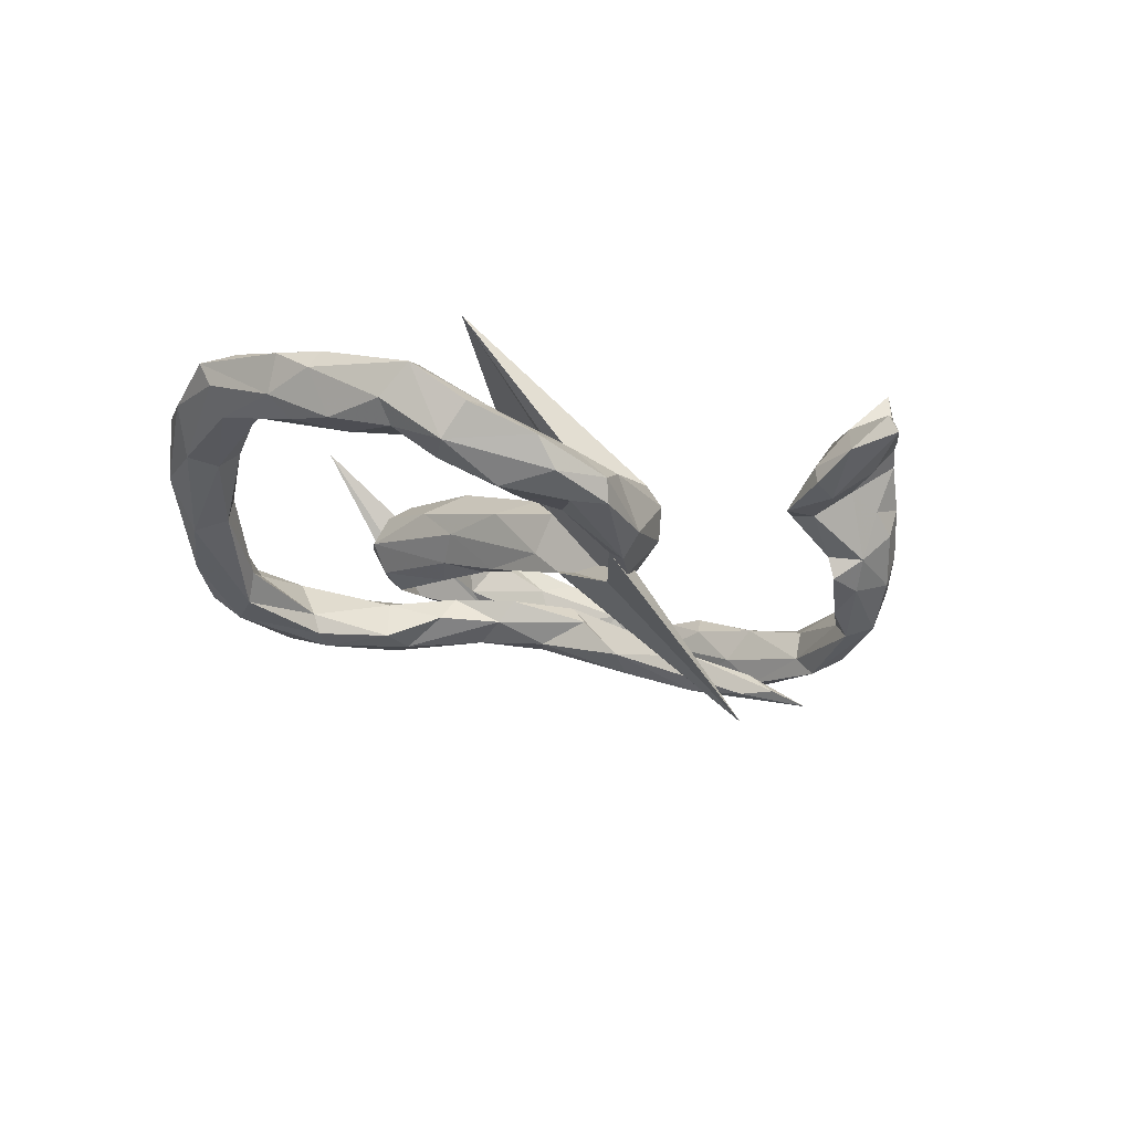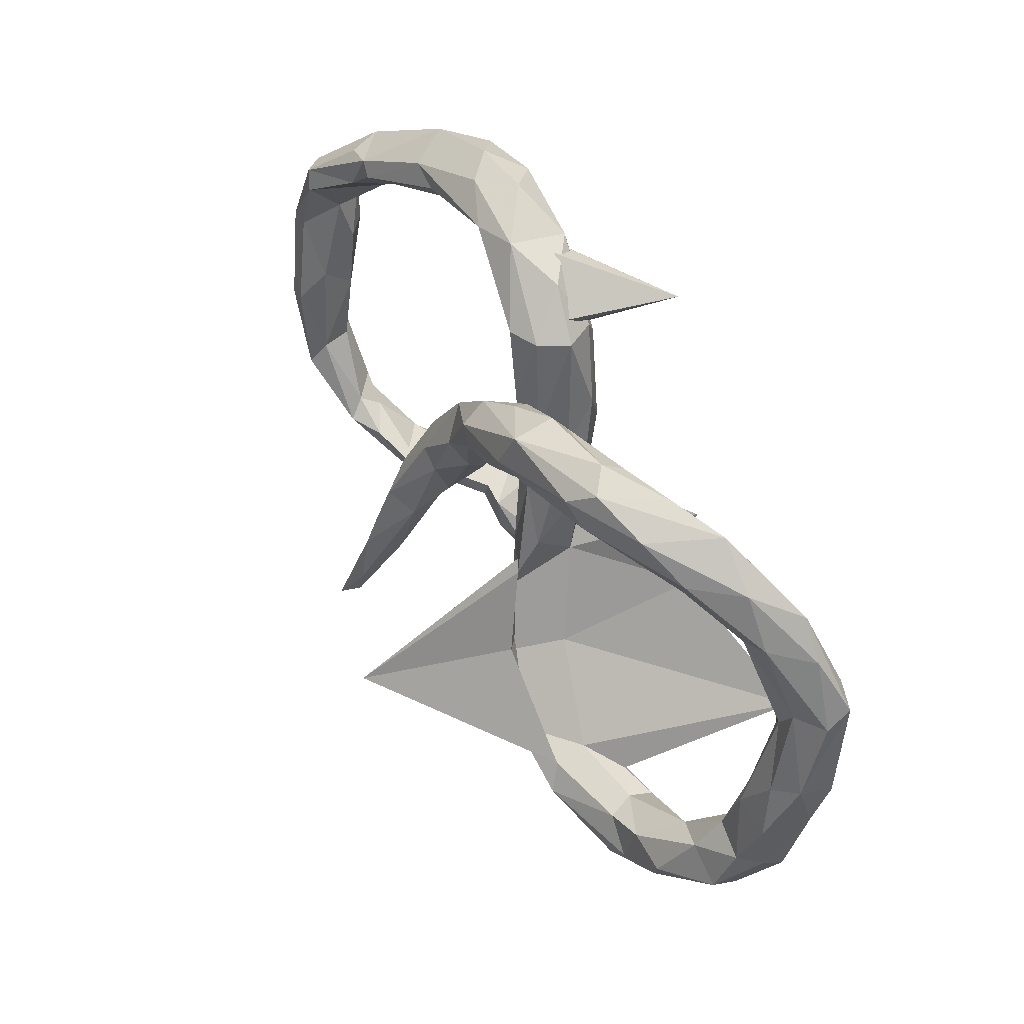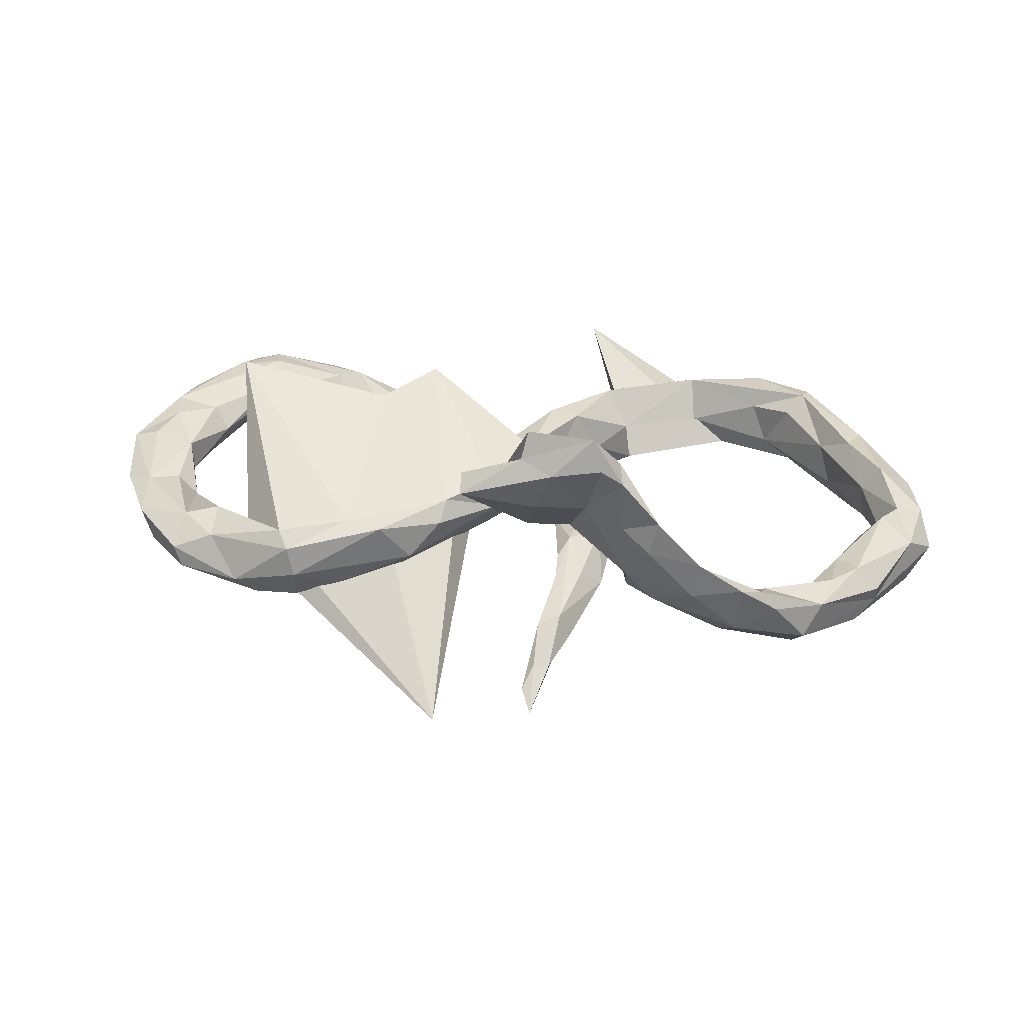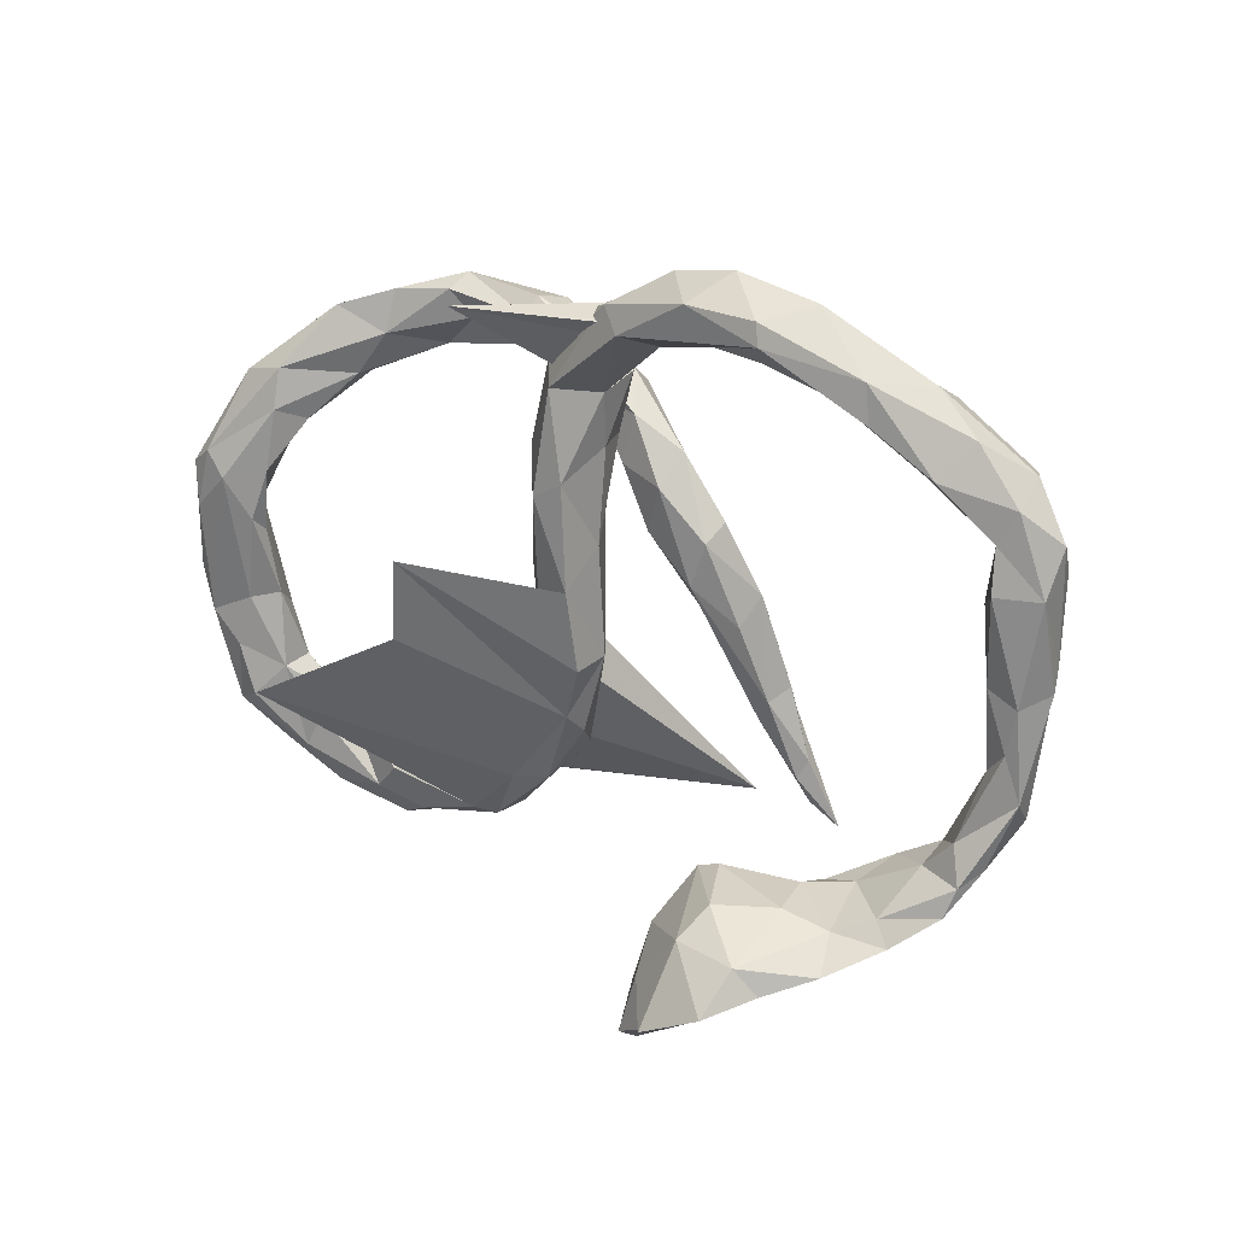
<metadata>
{"format":"obj","ext":"obj","renderer":"f3d","projection":"perspective","resolution":1024,"background":"white","views":[{"elev":-14.8,"azim":-55.9,"up":"+Z"},{"elev":50.6,"azim":-119.7,"up":"+Y"},{"elev":16.8,"azim":30.2,"up":"+Z"},{"elev":12.8,"azim":41.6,"up":"+Y"}]}
</metadata>
<code>
v 0.3741 -0.5864 0.2254
v 0.3194 -0.6016 0.2557
v 0.4406 -0.5472 0.2945
v 0.4573 -0.4747 0.2368
v 0.3287 -0.5913 0.3066
v 0.488 -0.5219 0.2106
v 0.5499 -0.4958 0.1373
v 0.3874 -0.4749 0.1403
v 0.4529 -0.5412 0.2347
v 0.5277 -0.4393 0.08503
v 0.471 -0.4881 0.1151
v 0.6165 -0.4551 0.05705
v 0.4538 -0.4107 0.1121
v 0.2535 -0.5381 0.2253
v 0.3665 -0.4071 0.1811
v 0.217 -0.6434 0.2257
v 0.3232 -0.5562 0.1528
v 0.6794 -0.4049 0.003622
v 0.3461 -0.4554 0.2374
v 0.6975 -0.3566 -0.008007
v 0.1937 -0.571 0.1624
v 0.5265 -0.4893 0.07639
v 0.7194 -0.3325 -0.04617
v 0.6777 -0.2909 -0.02406
v 0.5964 -0.4445 -0.007393
v 0.7794 -0.06732 -0.03071
v 0.2241 -0.6605 0.1903
v 0.814 -0.04414 -0.0745
v 0.586 -0.4164 0.04416
v 0.2192 -0.4777 0.1483
v 0.7687 -0.2219 -0.06139
v 0.6194 -0.3388 -0.02574
v 0.8275 0.106 -0.01819
v 0.7141 -0.1742 -0.05296
v 0.7549 -0.1415 -0.03773
v 0.8419 0.187 -0.04669
v 0.7615 0.1118 0.02399
v 0.7998 0.2417 0.01409
v 0.2708 -0.489 0.09587
v 0.7259 -0.03919 -0.02715
v 0.2126 -0.4863 0.1139
v 0.6952 0.2796 0.07648
v 0.7669 0.1897 0.02398
v 0.6555 0.2743 0.03368
v 0.7273 0.09358 -0.01212
v 0.747 -0.2603 -0.1168
v 0.465 -0.4556 0.01676
v 0.5034 -0.388 -0.01374
v 0.6574 -0.3793 -0.08006
v 0.3066 -0.3777 0.08444
v 0.7985 -0.00976 -0.1092
v 0.4223 -0.3977 0.02259
v 0.5031 -0.419 -0.03618
v 0.7212 0.01705 -0.08884
v 0.6276 -0.3067 -0.06919
v 0.5426 -0.3463 -0.06621
v 0.4367 -0.4011 -0.02208
v 0.7391 0.3399 0.03461
v 0.2611 -0.3904 0.08365
v 0.7374 0.1834 -0.03431
v 0.6064 -0.3388 -0.1026
v 0.594 0.3539 0.1033
v 0.7701 -0.04653 -0.1463
v 0.3224 -0.4191 0.08264
v 0.5913 0.4197 0.108
v 0.7887 0.2834 -0.05293
v 0.6962 -0.1716 -0.1144
v 0.6678 0.4112 0.02947
v 0.7028 -0.2067 -0.1508
v 0.8101 0.1381 -0.1074
v 0.7345 -0.03812 -0.1474
v 0.7672 0.141 -0.1086
v 0.7482 0.2446 -0.09552
v 0.6432 0.3228 -0.04206
v 0.4348 0.5014 0.1692
v 0.5172 0.3836 0.08087
v 0.6605 0.3904 -0.02665
v 0.7648 0.2838 -0.08651
v 0.4919 0.5243 0.0874
v 0.44 0.4625 0.1699
v 0.5415 0.378 0.003416
v 0.5999 0.4119 -0.03324
v 0.1656 0.4599 0.1749
v 0.3085 0.5189 0.1833
v 0.4612 0.4877 0.02038
v 0.414 0.4358 0.1322
v 0.5757 0.3877 -0.03801
v 0.3483 0.5668 0.1086
v 0.3254 0.4518 0.133
v 0.4089 0.462 0.02094
v 0.2377 0.561 0.1208
v 0.3049 0.5461 0.06206
v 0.3511 0.4595 0.05595
v 0.002008 0.2025 0.1234
v -0.01541 0.01716 0.09417
v 0.1828 0.4373 0.08919
v 0.1288 0.5046 0.16
v 0.05092 0.3522 0.07269
v -0.029 -0.126 0.05096
v -0.08148 -0.2186 0.02168
v -0.04883 0.1807 0.1356
v 0.000893 0.363 0.1503
v -0.02385 -0.1073 -0.01159
v -0.2806 0.05615 0.2292
v 0.03094 0.4874 0.08693
v -0.122 0.05484 0.05823
v -0.3232 -0.09011 0.192
v 0.2246 0.5071 0.02533
v 0.02564 0.2597 0.0409
v -0.1664 -0.3508 -0.02249
v -0.09087 -0.02461 0.07765
v -0.0194 0.4064 0.1275
v -0.002655 0.08919 0.02697
v -0.112 0.494 0.2624
v -0.08076 0.2654 0.1028
v 0.1554 -0.05654 -0.1477
v -0.08148 -0.2502 -0.02259
v 0.1777 -0.1912 -0.1999
v 0.03402 0.4108 -0.01397
v 0.1956 -0.3334 -0.2582
v 0.1239 0.08856 -0.09586
v 0.2397 -0.4276 -0.3231
v 0.1463 -0.2293 -0.2148
v -0.05653 0.4141 0.06657
v -0.2421 -0.3613 -0.01181
v 0.1757 -0.003109 -0.1827
v -0.1315 -0.08831 0.03221
v 0.07857 -0.02248 -0.132
v 0.2125 -0.302 -0.2702
v 0.136 0.1234 -0.1327
v 0.1961 -0.3831 -0.2955
v -0.09653 0.1838 0.04214
v 0.1782 -0.3232 -0.2968
v -0.2227 -0.2525 -0.03259
v 0.1365 0.5251 0.04581
v 0.09003 0.01157 -0.09805
v 0.04563 0.3808 -0.005479
v -0.06159 0.2255 -0.003938
v 0.1918 -0.1698 -0.2455
v -0.03689 0.144 -0.02929
v -0.02246 0.4107 0.01107
v -0.06758 -0.06616 -0.06076
v 0.001534 0.2736 -0.01951
v -0.082 0.09189 -0.04081
v 0.1783 -0.2125 -0.2778
v -0.1215 -0.0418 -0.03831
v -0.1262 -0.1023 -0.08701
v 0.1629 -0.06664 -0.2278
v 0.1019 -0.08233 -0.202
v 0.04545 0.1781 -0.06757
v -0.002562 0.1302 -0.1281
v 0.1058 0.09619 -0.1691
v 0.004878 0.09807 -0.08824
v -0.1297 -0.2909 -0.09125
v -0.6021 -0.2178 0.2618
v -0.01644 0.2958 -0.07717
v -0.1908 -0.2532 -0.1396
v 0.06567 0.2357 -0.1103
v 0.06555 0.06977 -0.1685
v -0.356 -0.4439 -0.02832
v -0.3202 -0.4456 -0.1211
v -0.3294 -0.4573 -0.06246
v -0.2619 -0.3628 -0.15
v -0.04375 0.2085 -0.0792
v -0.5081 -0.4817 -0.05237
v 0.003472 -0.4191 -0.3902
v -0.1218 0.3164 -0.09192
v -0.06942 0.3387 -0.1728
v -0.547 -0.4047 -0.01493
v 0.02006 0.1897 -0.1585
v -0.3989 -0.3719 -0.08808
v -0.4723 -0.3991 -0.03286
v -0.08328 0.2157 -0.1235
v -0.1274 0.3943 -0.06998
v -0.5417 -0.3834 -0.0648
v -0.3984 -0.3913 -0.1502
v -0.1477 0.4278 -0.1075
v -0.3505 -0.3998 -0.1803
v -0.08706 0.2939 -0.1736
v -0.5869 -0.5107 -0.08318
v -0.6002 -0.4499 -0.02518
v -0.4469 -0.4846 -0.1403
v -0.5725 -0.5042 -0.1244
v -0.4265 -0.4388 -0.1761
v -0.7156 -0.3289 0.01087
v -0.7156 -0.4606 -0.03356
v -0.05897 0.3675 -0.1241
v -0.7483 -0.3895 0.01706
v -0.5563 -0.4003 -0.1138
v -0.8068 -0.2869 0.09228
v -0.7567 -0.2323 0.05821
v -0.8234 -0.1898 0.1123
v -0.7498 0.05482 0.1339
v -0.7905 -0.09817 0.1097
v -0.7766 0.1331 0.1774
v -0.7602 -0.09144 0.06149
v -0.8682 -0.1275 0.1313
v -0.2466 0.4413 -0.05983
v -0.3815 0.4302 -0.06985
v -0.8509 0.07621 0.1726
v -0.6769 -0.47 -0.08686
v -0.1501 0.2985 -0.1627
v -0.6853 -0.3062 -0.03066
v -0.6329 -0.3706 -0.1063
v -0.7155 0.1477 0.1247
v -0.6165 -0.4572 -0.1214
v -0.8869 -0.1143 0.1006
v -0.2436 0.477 -0.08596
v -0.8554 -0.3034 0.08163
v -0.7524 0.0325 0.09874
v -0.2217 0.3928 -0.1845
v -0.8118 0.1813 0.1809
v -0.6887 0.2596 0.1276
v -0.8093 -0.3856 0.01199
v -0.7494 0.3289 0.1308
v -0.6814 0.3347 0.12
v -0.2469 0.4671 -0.1642
v -0.8856 -0.04334 0.14
v -0.8599 0.1571 0.1701
v -0.7822 0.08705 0.07837
v -0.7843 -0.1206 0.01438
v -0.8632 -0.248 0.02808
v -0.4102 0.4802 -0.03857
v -0.761 -0.2189 -0.002681
v -0.7132 -0.3804 -0.1078
v -0.6581 0.2417 0.07389
v -0.522 0.3986 0.008998
v -0.4036 0.5082 -0.0815
v -0.8155 -0.3398 -0.04696
v -0.8773 -0.0196 0.07405
v -0.2615 0.3805 -0.1689
v -0.5098 0.477 -0.004566
v -0.697 0.2566 0.04211
v -0.859 -0.1379 0.01608
v -0.5813 0.3246 0.02043
v -0.8353 -0.03533 0.03822
v -0.7498 -0.2826 -0.05177
v -0.8285 -0.2473 -0.01141
v -0.8622 0.1288 0.1235
v -0.2729 0.3853 -0.1315
v -0.8137 0.1416 0.08094
v -0.8047 0.2613 0.1275
v -0.4612 0.3783 -0.0887
v -0.5927 0.3258 -0.02399
v -0.6056 0.4469 0.04647
v -0.408 0.457 -0.155
v -0.7512 0.2835 0.04995
v -0.6938 0.3811 0.0423
v -0.5456 0.4459 -0.08479
v -0.4393 0.4063 -0.1377
v -0.623 0.3811 -0.04162
v -0.4493 0.4903 -0.1178
f 217 228 208
f 198 208 228
f 177 217 208
f 252 228 217
f 244 226 233
f 205 233 226
f 251 244 233
f 235 226 244
f 247 239 242
f 219 242 239
f 248 247 242
f 241 239 247
f 232 223 228
f 198 228 223
f 252 232 228
f 227 223 232
f 248 215 245
f 216 245 215
f 249 248 245
f 242 215 248
f 236 230 241
f 239 241 230
f 220 236 241
f 234 230 236
f 221 236 220
f 233 220 241
f 219 239 230
f 246 217 211
f 168 211 217
f 231 246 211
f 252 217 246
f 250 231 240
f 202 240 231
f 243 250 240
f 246 231 250
f 202 231 211
f 249 246 250
f 243 240 199
f 198 199 240
f 227 243 199
f 244 250 243
f 233 241 247
f 251 233 247
f 249 252 246
f 223 227 199
f 235 243 227
f 251 250 244
f 249 250 251
f 248 249 251
f 216 235 227
f 244 243 235
f 248 251 247
f 245 232 252
f 245 252 249
f 227 232 245
f 219 215 242
f 154 103 117
f 100 117 103
f 110 154 117
f 142 103 154
f 123 118 136
f 116 136 118
f 149 123 136
f 120 118 123
f 121 136 116
f 126 116 118
f 139 126 118
f 121 116 126
f 100 110 117
f 161 154 110
f 125 110 100
f 131 120 123
f 133 131 123
f 122 120 131
f 129 118 120
f 122 129 120
f 139 118 129
f 145 129 122
f 91 97 84
f 83 84 97
f 88 91 84
f 135 97 91
f 112 102 97
f 83 97 102
f 105 112 97
f 115 102 112
f 98 83 102
f 80 84 83
f 92 135 91
f 88 92 91
f 108 135 92
f 79 92 88
f 94 98 102
f 96 83 98
f 89 83 96
f 114 96 98
f 96 114 93
f 90 93 114
f 89 96 93
f 86 89 93
f 108 90 114
f 119 108 114
f 85 90 108
f 81 93 90
f 87 90 85
f 92 85 108
f 79 85 92
f 102 101 94
f 95 94 101
f 115 101 102
f 214 186 188
f 181 188 186
f 209 214 188
f 229 186 214
f 237 203 204
f 175 204 203
f 225 237 204
f 224 203 237
f 209 229 214
f 201 186 229
f 229 225 201
f 206 201 225
f 237 225 229
f 180 186 201
f 206 225 204
f 183 201 206
f 189 206 204
f 184 206 189
f 175 189 204
f 180 201 183
f 184 183 206
f 208 198 174
f 167 174 198
f 177 208 174
f 205 195 193
f 194 193 195
f 210 205 193
f 213 195 205
f 240 167 198
f 202 167 240
f 187 177 174
f 156 174 167
f 167 202 173
f 179 173 202
f 164 167 173
f 151 173 179
f 211 179 202
f 164 173 151
f 170 151 179
f 209 190 192
f 191 192 190
f 197 209 192
f 188 190 209
f 188 191 190
f 194 192 191
f 185 191 188
f 181 185 188
f 203 191 185
f 171 189 175
f 156 187 174
f 217 177 187
f 14 5 19
f 3 19 5
f 30 14 19
f 2 5 14
f 39 41 59
f 30 59 41
f 64 39 59
f 21 41 39
f 78 68 66
f 58 66 68
f 70 78 66
f 77 68 78
f 38 66 58
f 65 58 68
f 65 42 58
f 38 58 42
f 62 42 65
f 79 65 68
f 44 42 62
f 80 62 65
f 76 44 62
f 43 42 44
f 80 76 62
f 81 44 76
f 75 80 65
f 86 76 80
f 71 63 69
f 51 69 63
f 67 71 69
f 72 63 71
f 61 67 69
f 54 71 67
f 72 54 60
f 45 60 54
f 73 72 60
f 71 54 72
f 70 63 72
f 51 63 70
f 73 70 72
f 78 70 73
f 36 70 66
f 44 73 60
f 74 78 73
f 44 74 73
f 82 78 74
f 43 44 60
f 81 74 44
f 82 68 77
f 82 77 78
f 87 82 74
f 87 74 81
f 85 82 87
f 93 81 76
f 82 79 68
f 75 65 79
f 85 79 82
f 89 86 80
f 93 76 86
f 88 75 79
f 19 4 15
f 13 15 4
f 59 19 15
f 3 4 19
f 10 13 4
f 50 15 13
f 7 10 4
f 52 13 10
f 16 2 14
f 21 16 14
f 27 2 16
f 21 27 16
f 1 2 27
f 3 5 2
f 27 17 1
f 8 1 17
f 39 17 27
f 9 1 8
f 64 8 17
f 3 2 1
f 6 9 8
f 11 6 8
f 3 9 6
f 3 1 9
f 47 11 8
f 7 6 11
f 4 6 7
f 22 7 11
f 12 7 22
f 47 22 11
f 25 12 22
f 47 25 22
f 18 12 25
f 29 10 12
f 7 12 10
f 18 29 12
f 48 10 29
f 20 29 18
f 23 20 18
f 32 29 20
f 6 4 3
f 28 33 26
f 37 26 33
f 31 28 26
f 51 33 28
f 59 30 19
f 50 59 15
f 34 24 35
f 31 35 24
f 40 34 35
f 55 24 34
f 20 31 24
f 26 35 31
f 51 28 31
f 40 35 26
f 21 14 30
f 52 10 48
f 57 52 48
f 50 13 52
f 46 31 23
f 20 23 31
f 49 46 23
f 51 31 46
f 67 55 34
f 32 24 55
f 32 20 24
f 39 27 21
f 41 21 30
f 64 17 39
f 47 8 64
f 48 29 32
f 56 48 32
f 53 25 47
f 49 18 25
f 53 49 25
f 23 18 49
f 50 64 59
f 52 64 50
f 47 64 52
f 57 47 52
f 124 132 115
f 106 115 132
f 112 124 115
f 138 132 124
f 137 119 114
f 98 137 114
f 143 119 137
f 157 147 142
f 144 142 147
f 154 157 142
f 166 147 157
f 166 146 147
f 144 147 146
f 127 146 166
f 144 132 138
f 140 144 138
f 146 132 144
f 138 143 140
f 113 140 143
f 141 143 138
f 109 143 137
f 141 119 143
f 135 119 141
f 124 141 138
f 105 135 141
f 108 119 135
f 105 141 124
f 97 135 105
f 112 105 124
f 163 154 161
f 178 163 161
f 157 154 163
f 182 178 161
f 157 163 178
f 161 162 182
f 165 182 162
f 110 162 161
f 165 162 160
f 125 160 162
f 169 165 160
f 180 182 165
f 180 165 181
f 169 181 165
f 186 180 181
f 176 166 157
f 178 176 157
f 171 166 176
f 134 166 171
f 189 171 176
f 172 160 155
f 125 155 160
f 171 172 155
f 169 160 172
f 134 171 155
f 175 172 171
f 175 169 172
f 203 181 169
f 170 152 159
f 148 159 152
f 151 170 159
f 158 152 170
f 128 151 159
f 130 152 158
f 168 158 170
f 53 47 57
f 56 57 48
f 55 56 32
f 61 56 55
f 67 61 55
f 53 56 61
f 49 61 69
f 69 46 49
f 51 46 69
f 56 53 57
f 49 53 61
f 42 43 38
f 33 38 43
f 33 43 37
f 45 37 43
f 36 38 33
f 51 36 33
f 66 38 36
f 40 26 37
f 45 40 37
f 111 95 101
f 106 111 101
f 104 95 111
f 113 94 95
f 103 113 95
f 109 94 113
f 99 95 104
f 127 104 111
f 100 99 104
f 103 95 99
f 100 103 99
f 107 100 104
f 80 83 89
f 75 84 80
f 75 88 84
f 87 81 90
f 133 122 131
f 133 145 122
f 149 145 133
f 139 129 145
f 149 133 123
f 148 139 145
f 125 162 110
f 148 126 139
f 152 126 148
f 149 148 145
f 107 155 125
f 159 148 149
f 128 149 136
f 153 128 136
f 159 149 128
f 134 107 127
f 104 127 107
f 166 134 127
f 155 107 134
f 109 137 98
f 94 109 98
f 101 115 106
f 127 111 106
f 143 109 113
f 146 106 132
f 146 127 106
f 103 142 113
f 140 113 142
f 150 136 121
f 107 125 100
f 203 185 181
f 175 203 169
f 184 189 176
f 178 184 176
f 182 180 183
f 184 182 183
f 178 182 184
f 158 187 156
f 164 156 167
f 150 158 156
f 168 187 158
f 179 168 170
f 211 168 179
f 150 156 164
f 217 187 168
f 153 164 151
f 205 220 233
f 210 220 205
f 213 205 226
f 54 40 45
f 67 34 40
f 54 67 40
f 36 51 70
f 43 60 45
f 223 199 198
f 219 230 218
f 207 218 230
f 200 219 218
f 197 200 218
f 212 219 200
f 195 200 197
f 207 197 218
f 212 200 195
f 194 195 197
f 221 220 210
f 196 210 193
f 234 207 230
f 197 192 194
f 234 236 221
f 196 221 210
f 224 221 196
f 194 196 193
f 191 196 194
f 234 222 207
f 209 207 222
f 238 222 234
f 209 197 207
f 191 224 196
f 238 221 224
f 229 209 222
f 237 238 224
f 234 221 238
f 203 224 191
f 238 229 222
f 229 238 237
f 215 212 216
f 213 216 212
f 219 212 215
f 227 245 216
f 195 213 212
f 235 216 213
f 235 213 226
f 130 121 126
f 130 126 152
f 158 121 130
f 150 153 136
f 151 128 153
f 140 142 144
f 158 150 121
f 164 153 150

</code>
